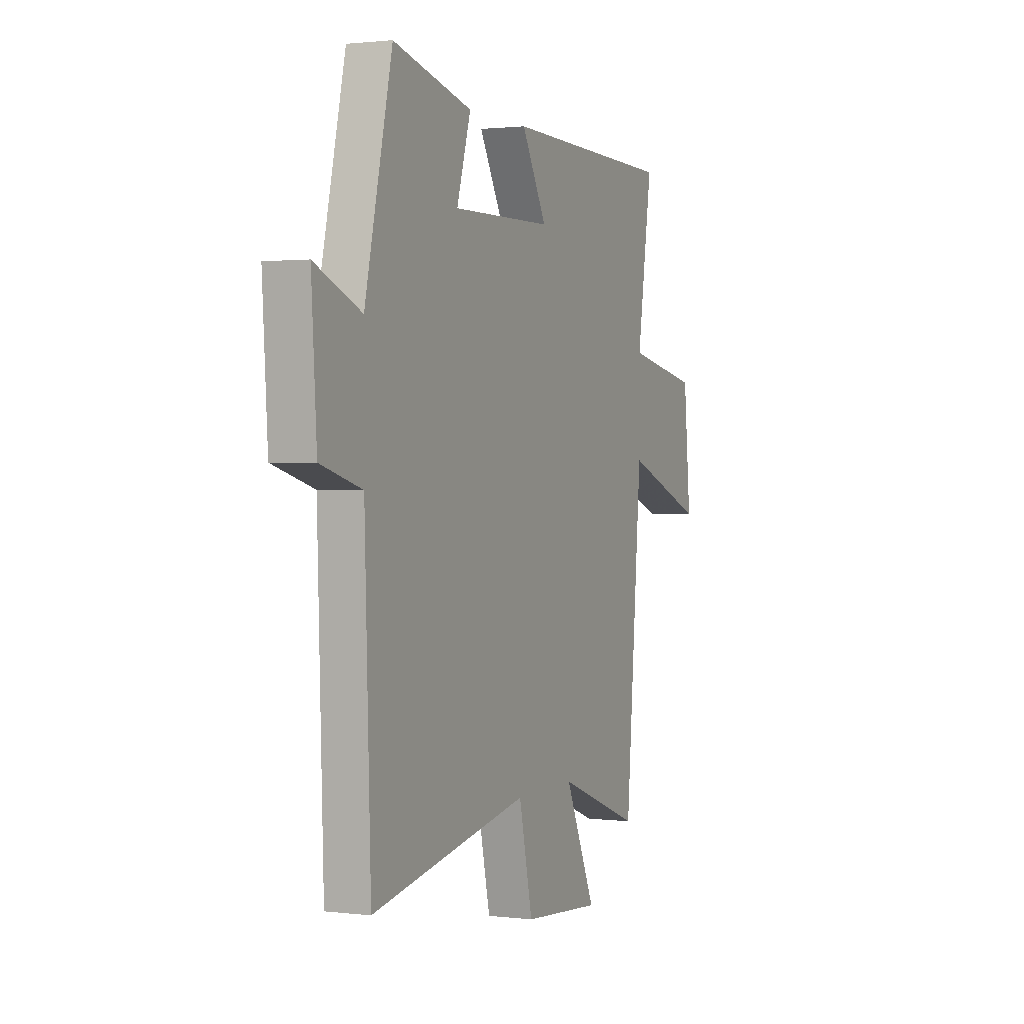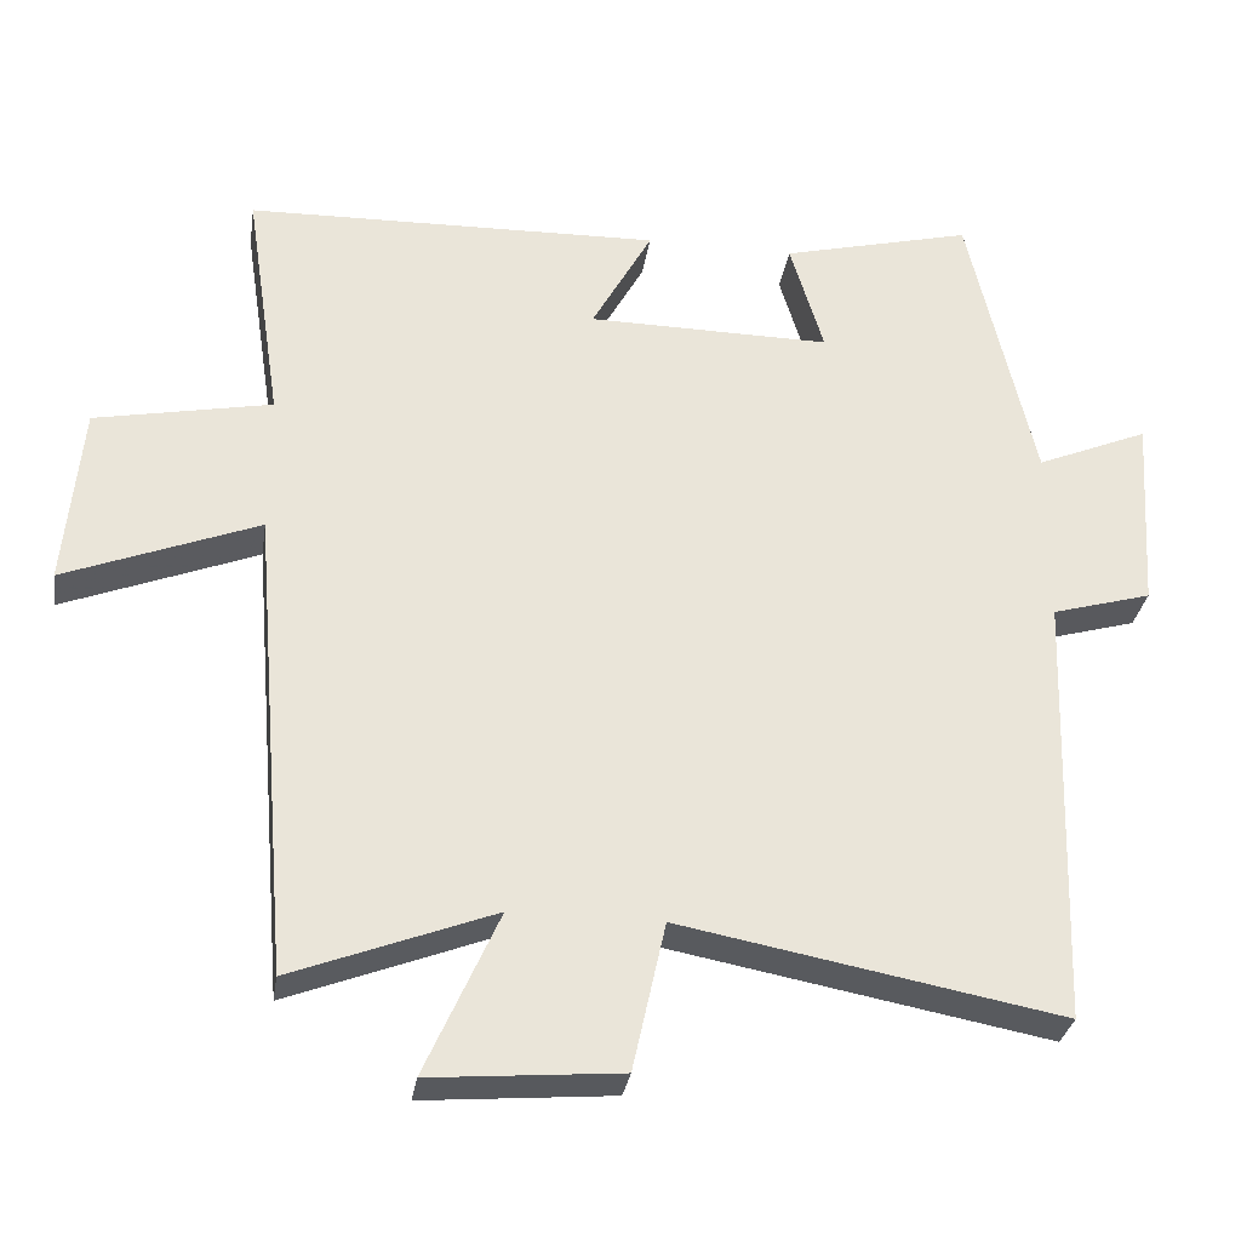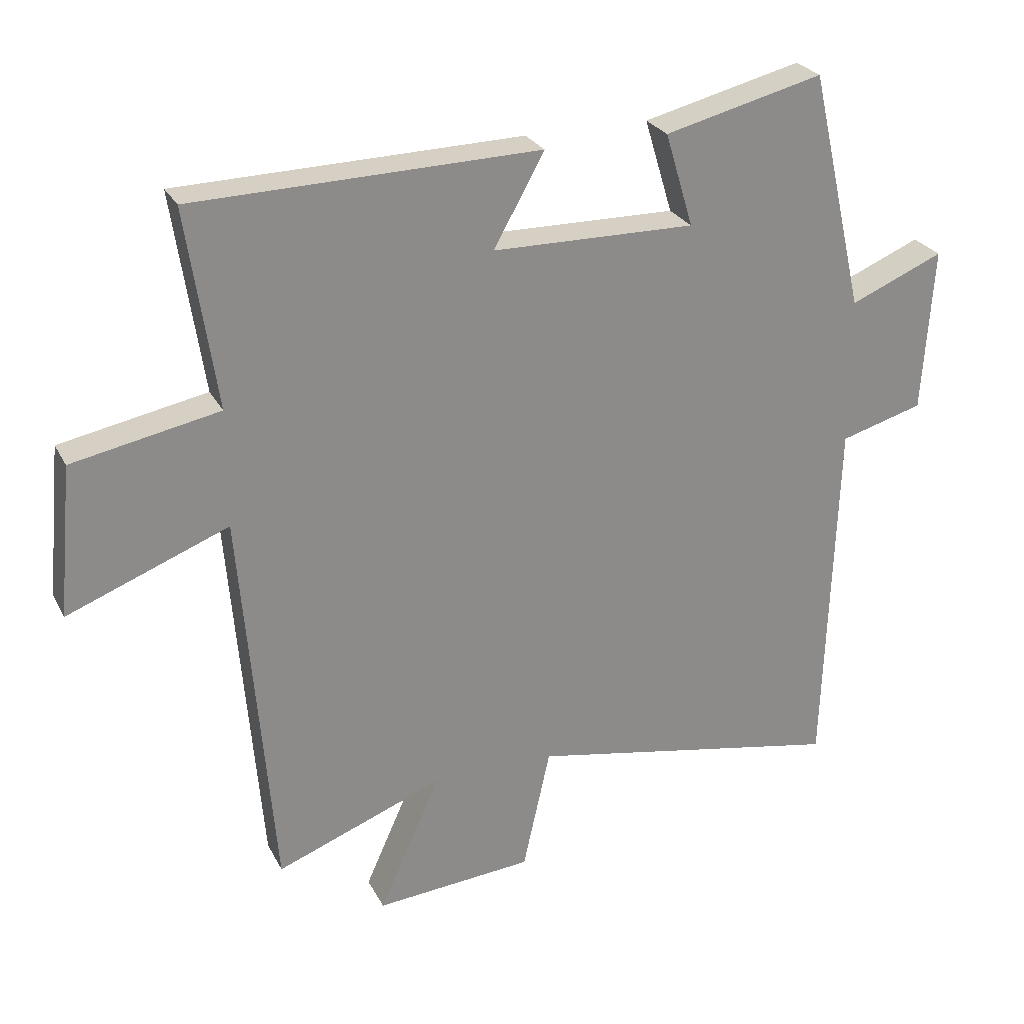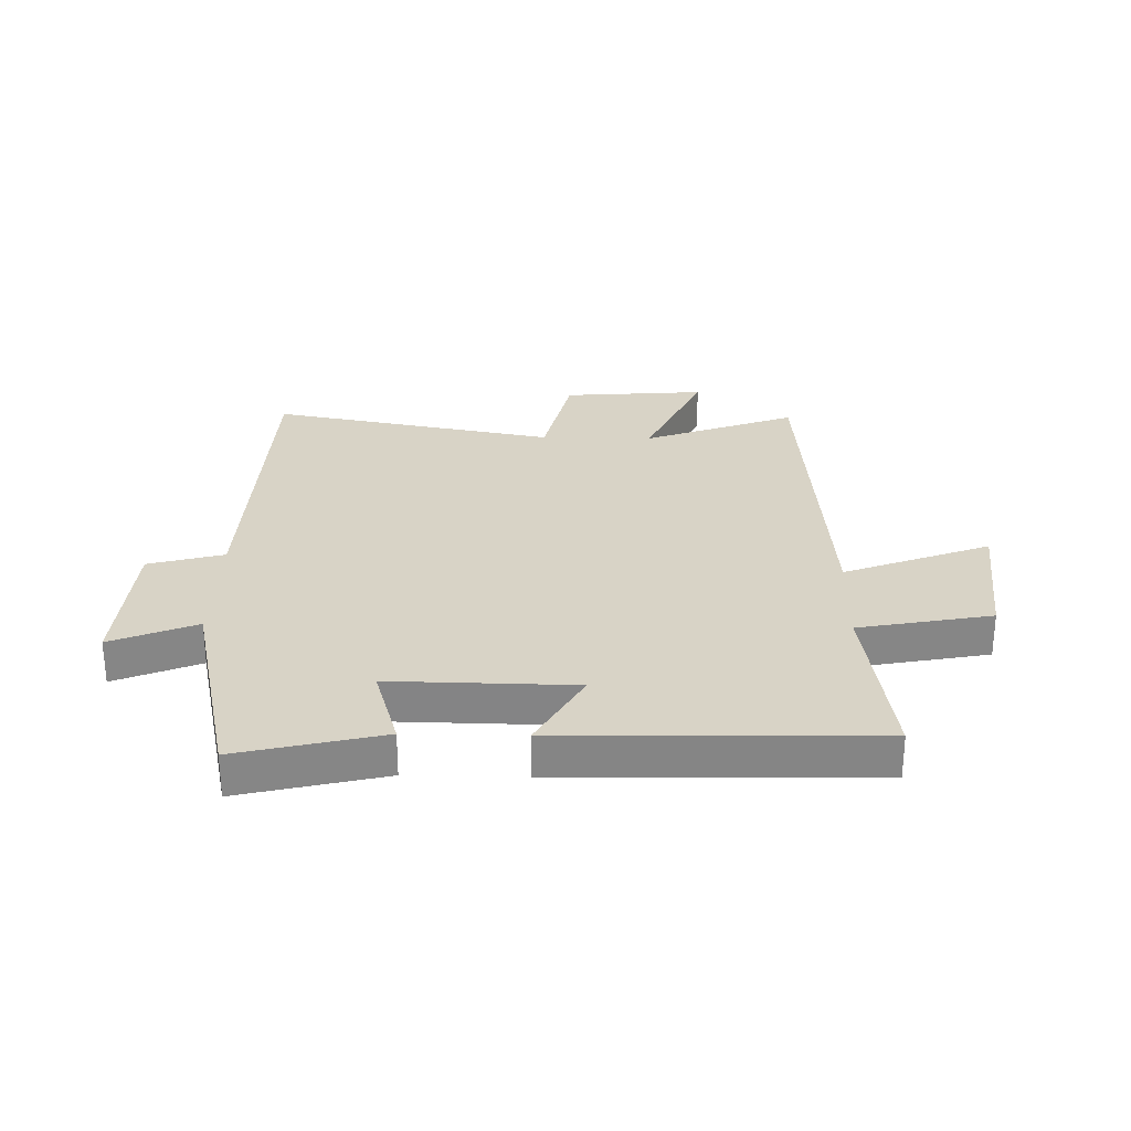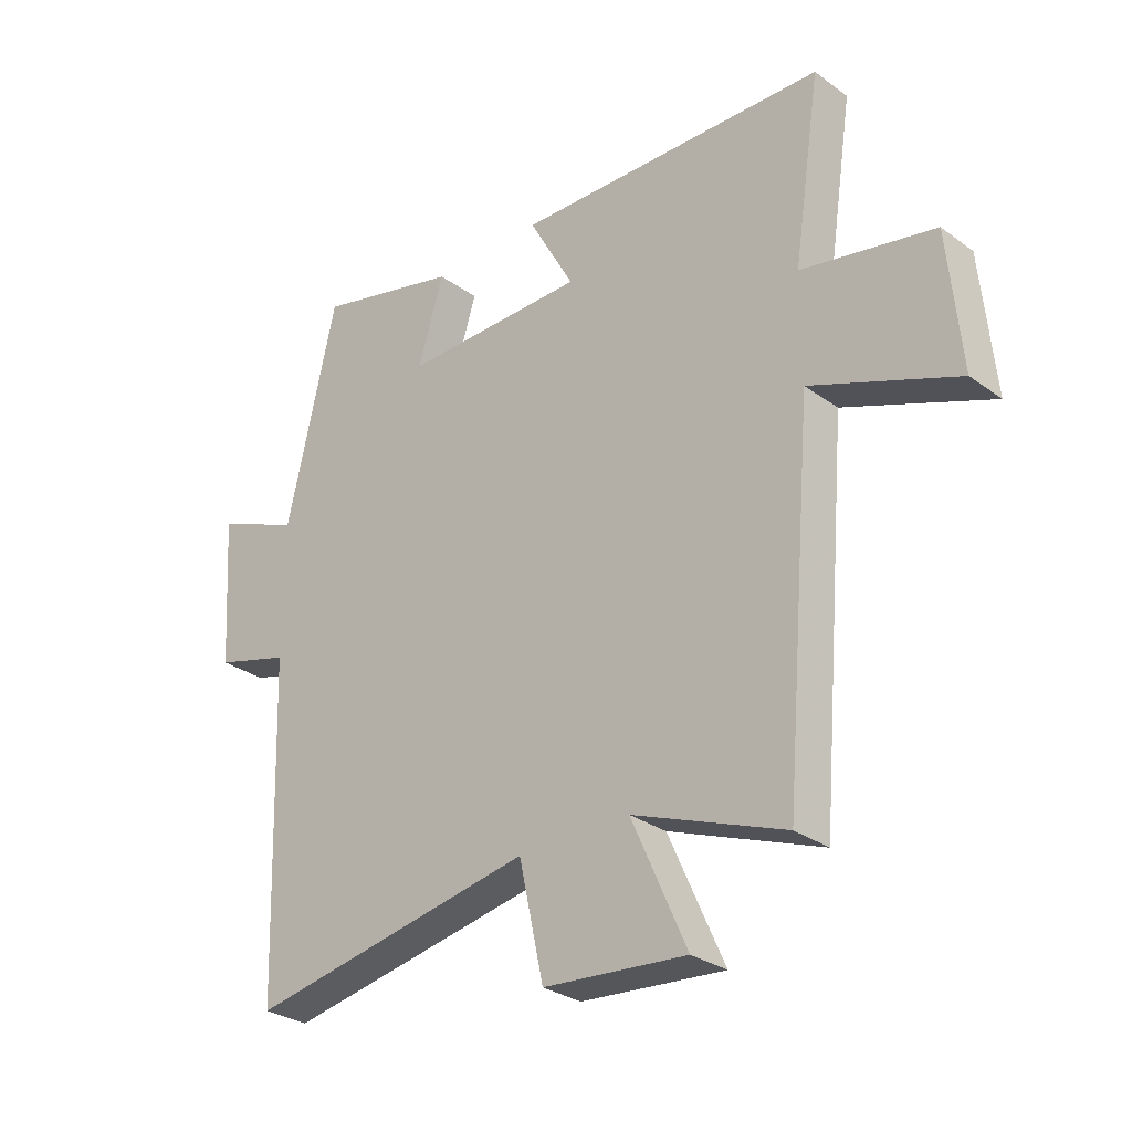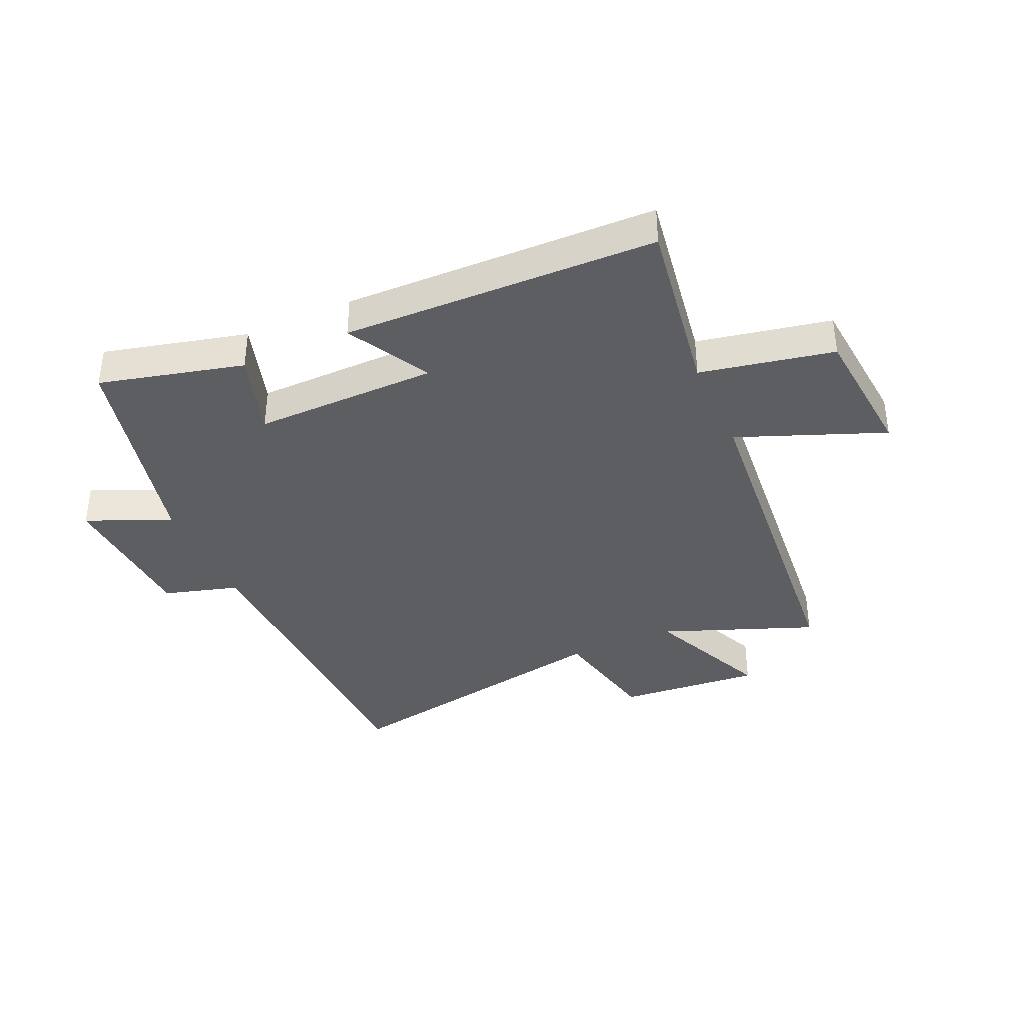
<metadata>
{"format":"obj","ext":"obj","renderer":"f3d","projection":"perspective","resolution":1024,"background":"white","views":[{"elev":1.4,"azim":-66.1,"up":"+Z"},{"elev":-30.7,"azim":171.4,"up":"+Z"},{"elev":26.2,"azim":157.7,"up":"+Z"},{"elev":28.2,"azim":1.4,"up":"+Y"},{"elev":-29.3,"azim":43.1,"up":"+Z"},{"elev":-38.1,"azim":23.9,"up":"+Y"}]}
</metadata>
<code>
v 0.546 0.07 0.488
v 0.5 0.07 0.182
v 0.725 0.07 0.138
v 0.747 0.07 -0.094
v 0.5 0.07 0.002
v 0.45 0.07 -0.598
v 0.193 0.07 -0.5
v 0.287 0.07 -0.71
v 0.045 0.07 -0.69
v 0.003 0.07 -0.5
v -0.482 0.07 -0.591
v -0.5 0.07 -0.034
v -0.627 0.07 0.002
v -0.643 0.07 0.254
v -0.5 0.07 0.194
v -0.416 0.07 0.56
v -0.173 0.07 0.5
v -0.216 0.07 0.357
v 0.094 0.07 0.361
v 0.017 0.07 0.5
v 0.546 0 0.488
v 0.5 0 0.182
v 0.725 0 0.138
v 0.747 0 -0.094
v 0.5 0 0.002
v 0.45 0 -0.598
v 0.193 0 -0.5
v 0.287 0 -0.71
v 0.045 0 -0.69
v 0.003 0 -0.5
v -0.482 0 -0.591
v -0.5 0 -0.034
v -0.627 0 0.002
v -0.643 0 0.254
v -0.5 0 0.194
v -0.416 0 0.56
v -0.173 0 0.5
v -0.216 0 0.357
v 0.094 0 0.361
v 0.017 0 0.5
f 19 20 1 2
f 18 19 2
f 15 16 17 18
f 15 18 2
f 12 13 14 15
f 10 11 12 15
f 10 15 2
f 7 8 9 10
f 7 10 2
f 5 6 7 2
f 2 3 4 5
f 22 21 40 39
f 22 39 38
f 38 37 36 35
f 22 38 35
f 35 34 33 32
f 35 32 31 30
f 22 35 30
f 30 29 28 27
f 22 30 27
f 22 27 26 25
f 25 24 23 22
f 1 21 22 2
f 2 22 23 3
f 3 23 24 4
f 4 24 25 5
f 5 25 26 6
f 6 26 27 7
f 7 27 28 8
f 8 28 29 9
f 9 29 30 10
f 10 30 31 11
f 11 31 32 12
f 12 32 33 13
f 13 33 34 14
f 14 34 35 15
f 15 35 36 16
f 16 36 37 17
f 17 37 38 18
f 18 38 39 19
f 19 39 40 20
f 20 40 21 1

</code>
